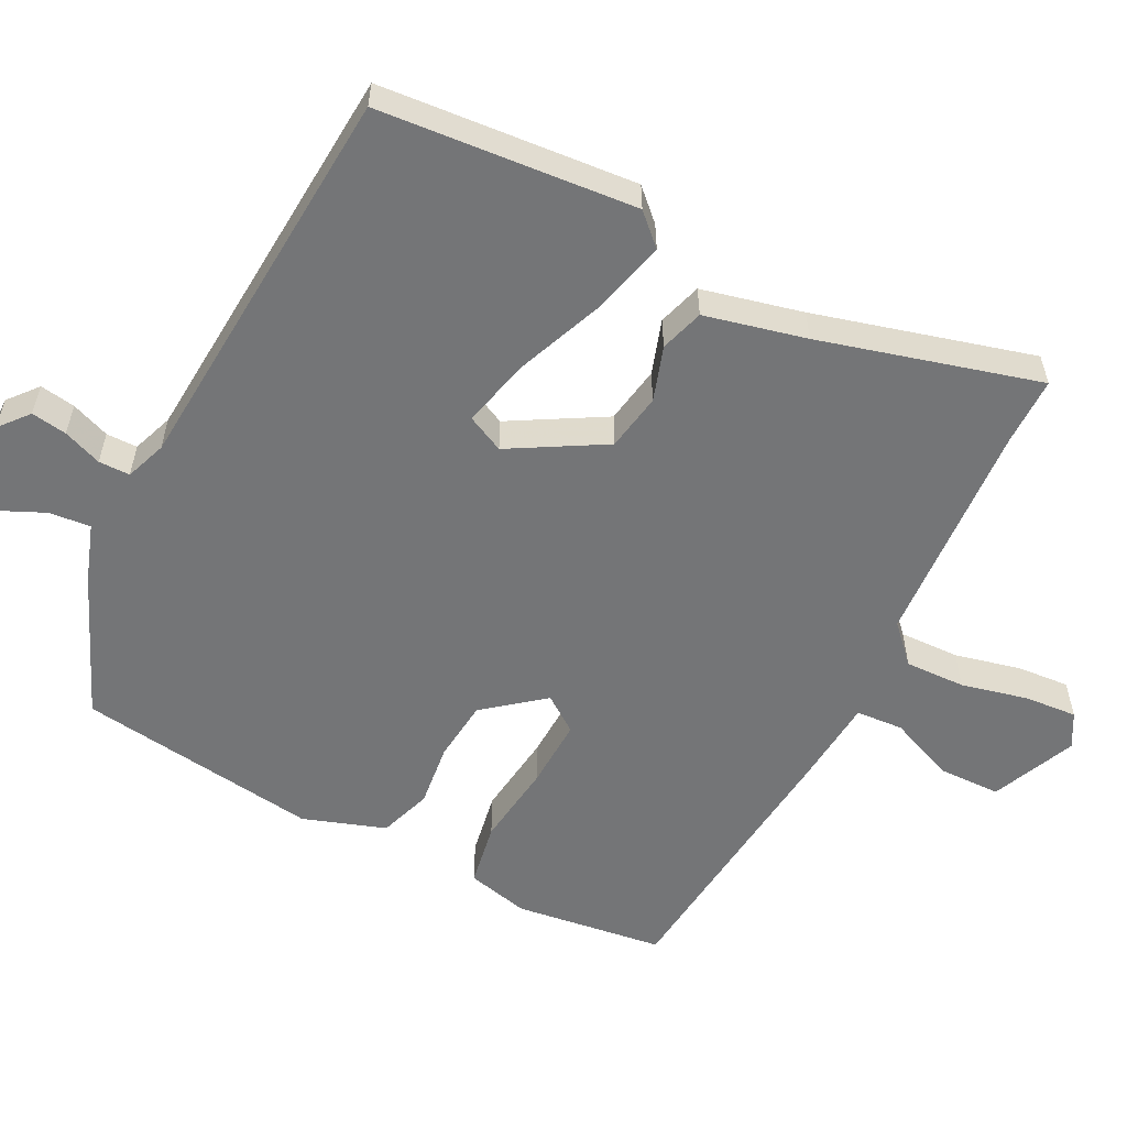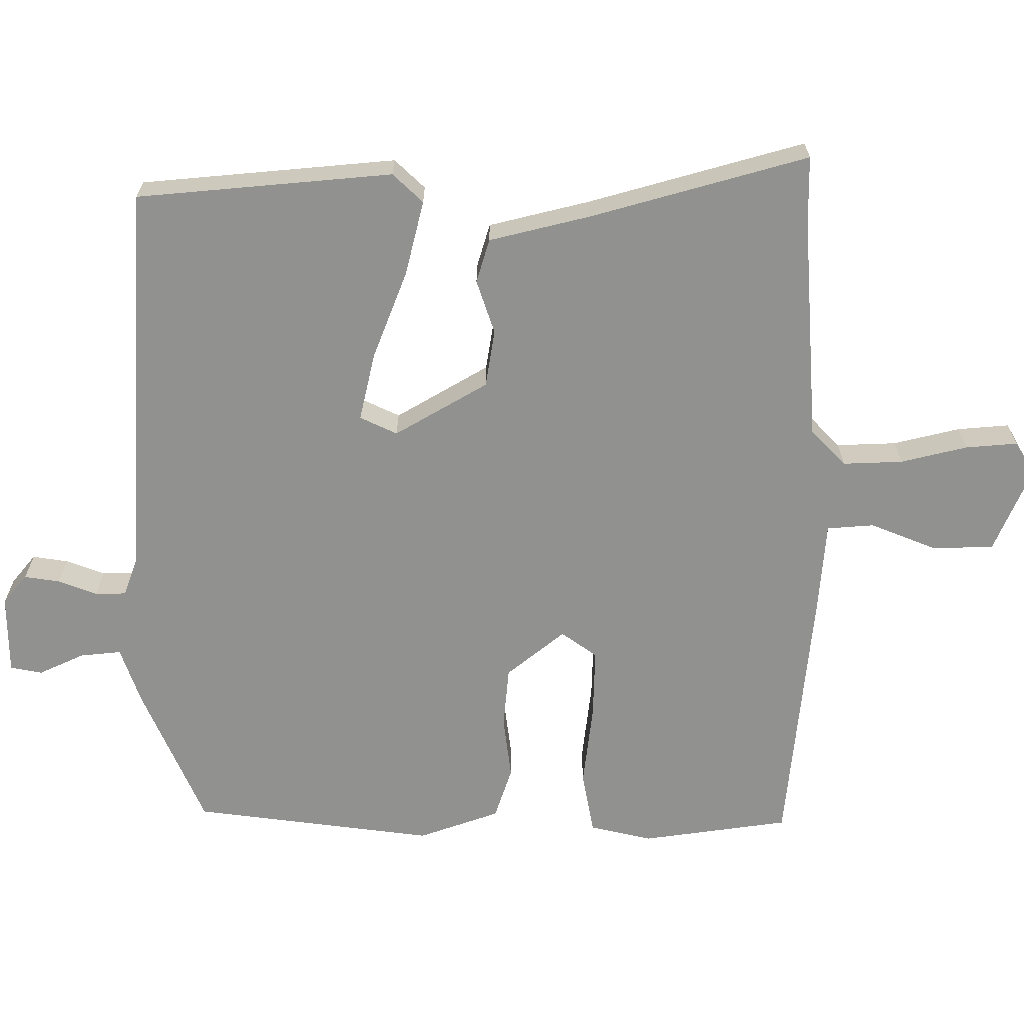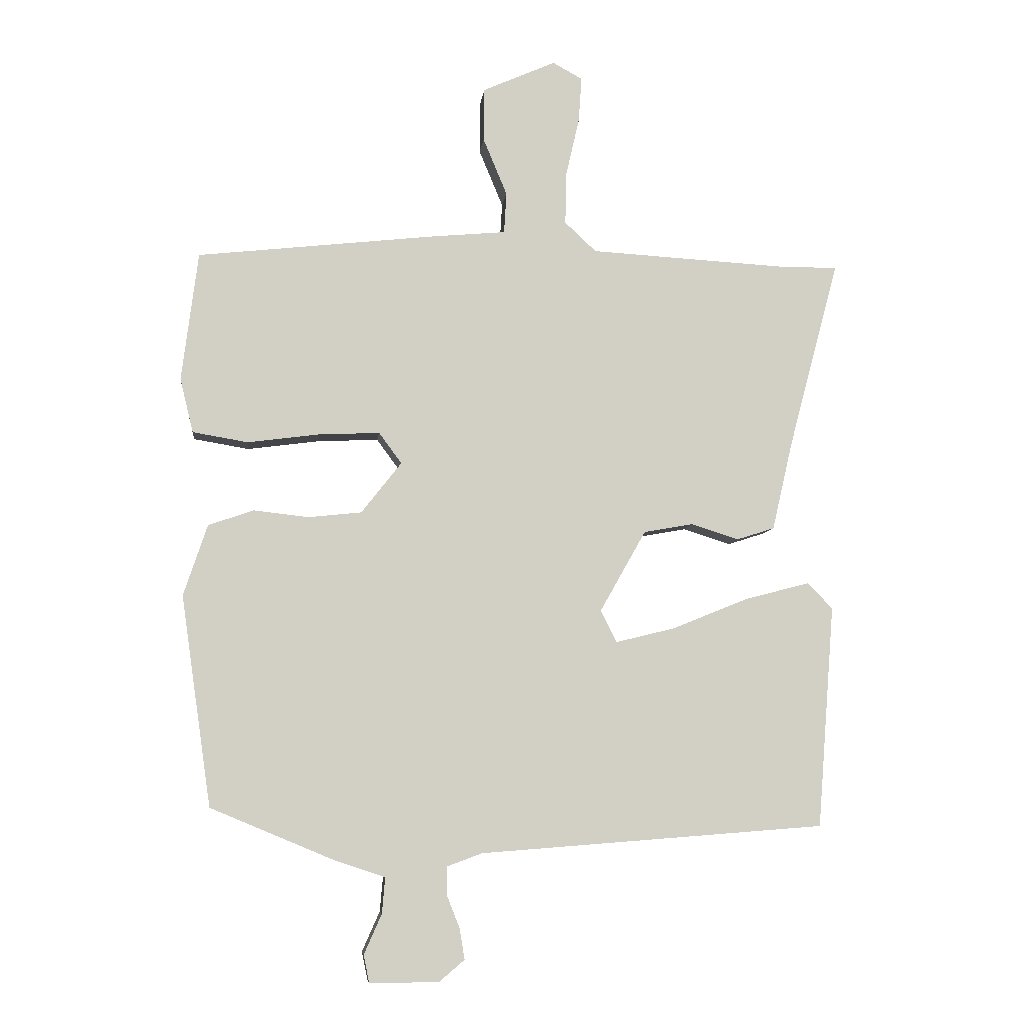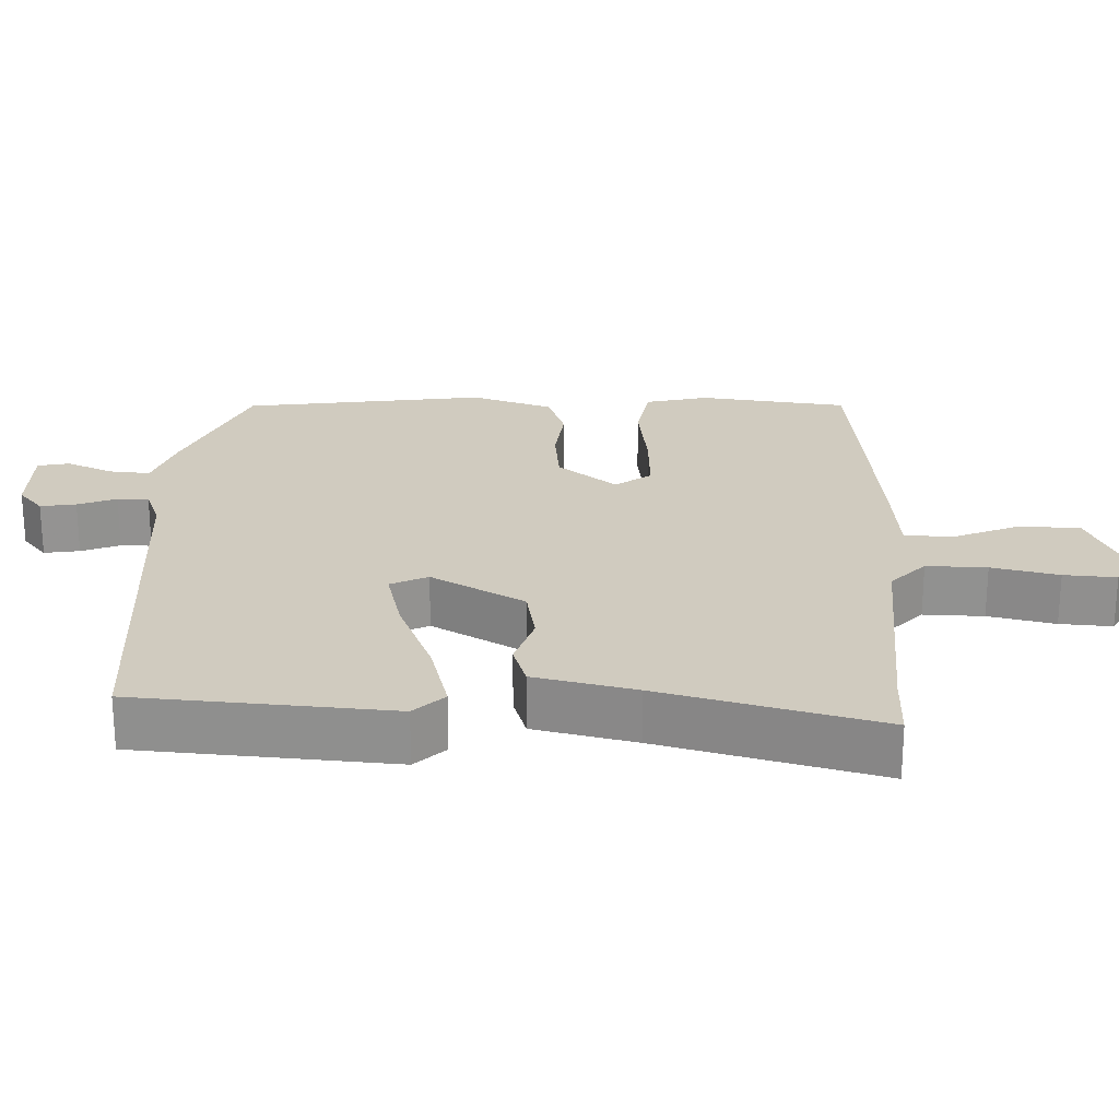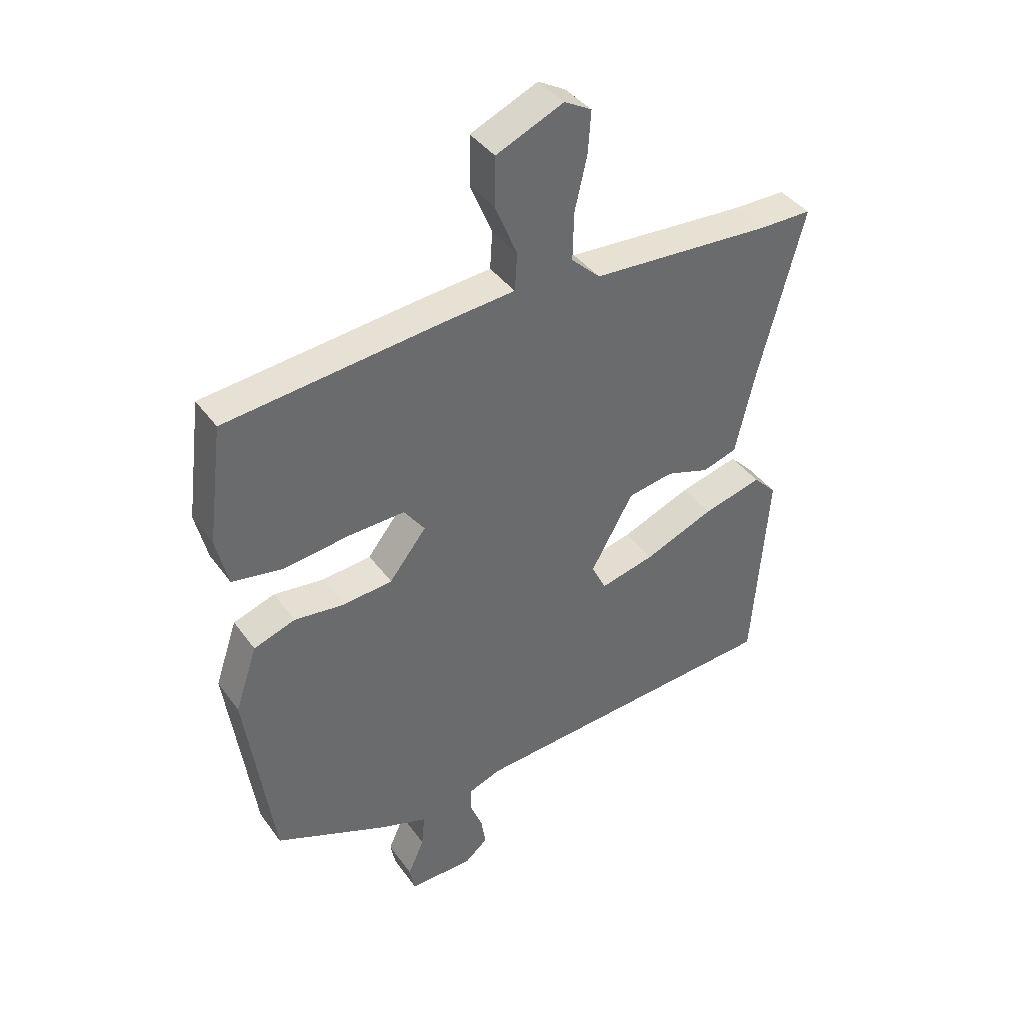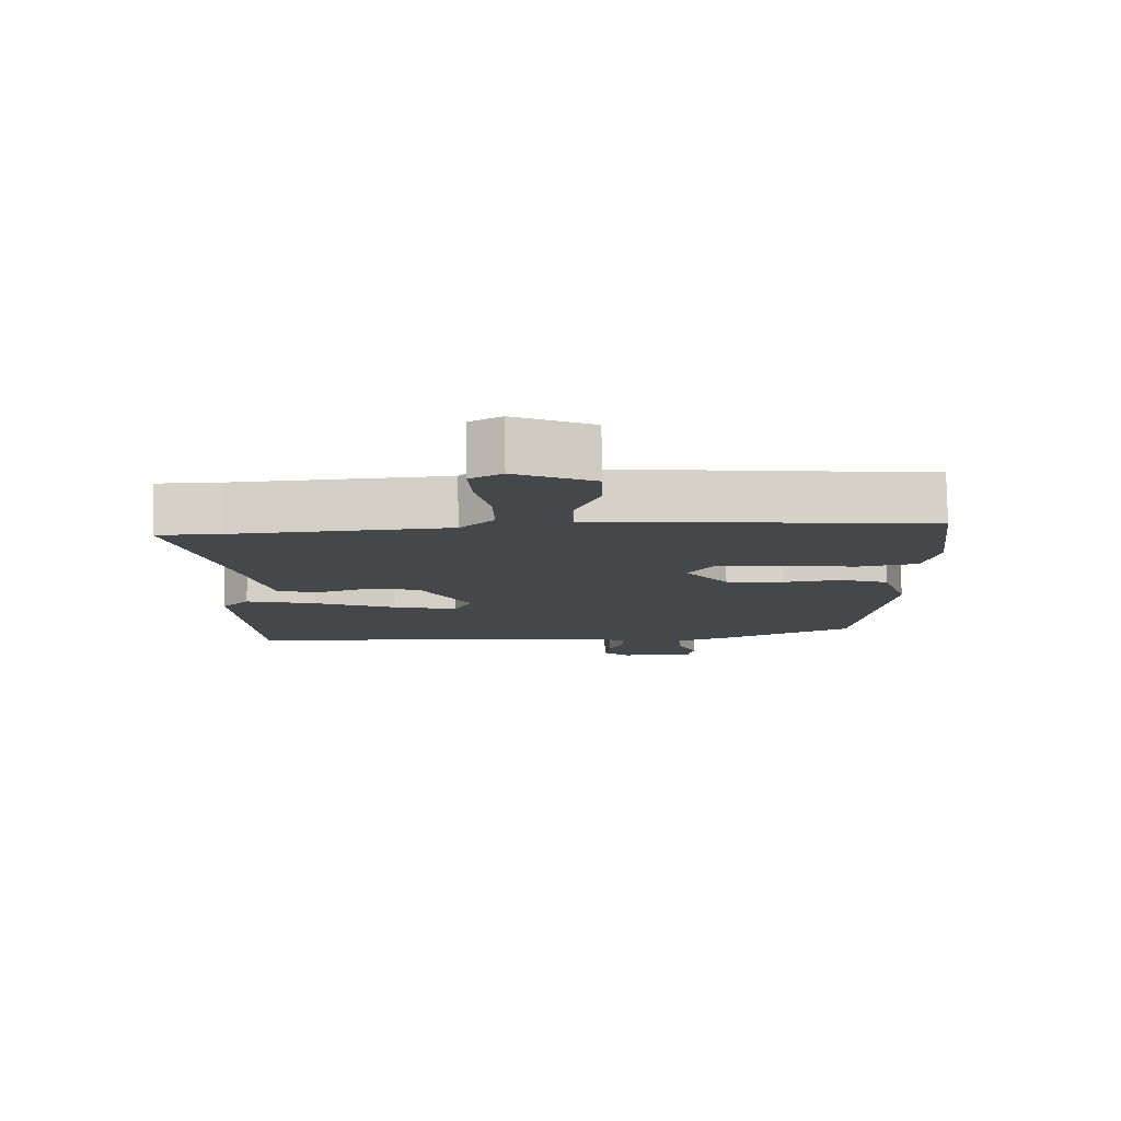
<metadata>
{"format":"obj","ext":"obj","renderer":"f3d","projection":"perspective","resolution":1024,"background":"white","views":[{"elev":-56.5,"azim":-116.7,"up":"+Y"},{"elev":-66.0,"azim":-89.2,"up":"+Y"},{"elev":-7.3,"azim":173.8,"up":"+Z"},{"elev":23.7,"azim":-88.1,"up":"+Y"},{"elev":39.7,"azim":147.9,"up":"+Z"},{"elev":79.4,"azim":-0.9,"up":"+Z"}]}
</metadata>
<code>
v 0.5 0.07 0.494
v 0.526 0.07 0.289
v 0.505 0.07 0.203
v 0.417 0.07 0.188
v 0.303 0.07 0.203
v 0.206 0.07 0.207
v 0.17 0.07 0.158
v 0.234 0.07 0.077
v 0.319 0.07 0.068
v 0.406 0.07 0.078
v 0.478 0.07 0.053
v 0.516 0.07 -0.06
v 0.468 0.07 -0.394
v 0.272 0.07 -0.476
v 0.191 0.07 -0.503
v 0.196 0.07 -0.56
v 0.224 0.07 -0.623
v 0.215 0.07 -0.667
v 0.105 0.07 -0.666
v 0.065 0.07 -0.632
v 0.073 0.07 -0.583
v 0.094 0.07 -0.53
v 0.094 0.07 -0.487
v 0.038 0.07 -0.466
v -0.511 0.07 -0.424
v -0.538 0.07 -0.071
v -0.498 0.07 -0.03
v -0.395 0.07 -0.057
v -0.274 0.07 -0.106
v -0.18 0.07 -0.129
v -0.155 0.07 -0.078
v -0.228 0.07 0.051
v -0.307 0.07 0.065
v -0.382 0.07 0.041
v -0.442 0.07 0.06
v -0.474 0.07 0.199
v -0.554 0.07 0.5
v -0.461 0.07 0.5
v -0.149 0.07 0.518
v -0.099 0.07 0.565
v -0.101 0.07 0.648
v -0.122 0.07 0.74
v -0.127 0.07 0.812
v -0.08 0.07 0.838
v 0.036 0.07 0.787
v 0.037 0.07 0.702
v -0.001 0.07 0.611
v 0.003 0.07 0.546
v 0.125 0.07 0.535
v 0.5 0 0.494
v 0.526 0 0.289
v 0.505 0 0.203
v 0.417 0 0.188
v 0.303 0 0.203
v 0.206 0 0.207
v 0.17 0 0.158
v 0.234 0 0.077
v 0.319 0 0.068
v 0.406 0 0.078
v 0.478 0 0.053
v 0.516 0 -0.06
v 0.468 0 -0.394
v 0.272 0 -0.476
v 0.191 0 -0.503
v 0.196 0 -0.56
v 0.224 0 -0.623
v 0.215 0 -0.667
v 0.105 0 -0.666
v 0.065 0 -0.632
v 0.073 0 -0.583
v 0.094 0 -0.53
v 0.094 0 -0.487
v 0.038 0 -0.466
v -0.511 0 -0.424
v -0.538 0 -0.071
v -0.498 0 -0.03
v -0.395 0 -0.057
v -0.274 0 -0.106
v -0.18 0 -0.129
v -0.155 0 -0.078
v -0.228 0 0.051
v -0.307 0 0.065
v -0.382 0 0.041
v -0.442 0 0.06
v -0.474 0 0.199
v -0.554 0 0.5
v -0.461 0 0.5
v -0.149 0 0.518
v -0.099 0 0.565
v -0.101 0 0.648
v -0.122 0 0.74
v -0.127 0 0.812
v -0.08 0 0.838
v 0.036 0 0.787
v 0.037 0 0.702
v -0.001 0 0.611
v 0.003 0 0.546
v 0.125 0 0.535
f 48 49 1 2
f 44 45 46 47
f 44 47 48
f 41 42 43 44
f 40 41 44 48
f 39 40 48 2
f 36 37 38
f 33 34 35 36
f 32 33 36 38
f 31 32 38 39
f 26 27 28 29
f 24 25 26 29
f 23 24 29 30
f 19 20 21 22
f 19 22 23
f 16 17 18 19
f 15 16 19 23
f 9 10 11 12
f 8 9 12 13
f 7 8 13 14
f 2 3 4 5
f 2 5 6
f 39 2 6
f 31 39 6 7
f 15 23 30 31
f 7 14 15 31
f 51 50 98 97
f 96 95 94 93
f 97 96 93
f 93 92 91 90
f 97 93 90 89
f 51 97 89 88
f 87 86 85
f 85 84 83 82
f 87 85 82 81
f 88 87 81 80
f 78 77 76 75
f 78 75 74 73
f 79 78 73 72
f 71 70 69 68
f 72 71 68
f 68 67 66 65
f 72 68 65 64
f 61 60 59 58
f 62 61 58 57
f 63 62 57 56
f 54 53 52 51
f 55 54 51
f 55 51 88
f 56 55 88 80
f 80 79 72 64
f 80 64 63 56
f 1 50 51 2
f 2 51 52 3
f 3 52 53 4
f 4 53 54 5
f 5 54 55 6
f 6 55 56 7
f 7 56 57 8
f 8 57 58 9
f 9 58 59 10
f 10 59 60 11
f 11 60 61 12
f 12 61 62 13
f 13 62 63 14
f 14 63 64 15
f 15 64 65 16
f 16 65 66 17
f 17 66 67 18
f 18 67 68 19
f 19 68 69 20
f 20 69 70 21
f 21 70 71 22
f 22 71 72 23
f 23 72 73 24
f 24 73 74 25
f 25 74 75 26
f 26 75 76 27
f 27 76 77 28
f 28 77 78 29
f 29 78 79 30
f 30 79 80 31
f 31 80 81 32
f 32 81 82 33
f 33 82 83 34
f 34 83 84 35
f 35 84 85 36
f 36 85 86 37
f 37 86 87 38
f 38 87 88 39
f 39 88 89 40
f 40 89 90 41
f 41 90 91 42
f 42 91 92 43
f 43 92 93 44
f 44 93 94 45
f 45 94 95 46
f 46 95 96 47
f 47 96 97 48
f 48 97 98 49
f 49 98 50 1

</code>
